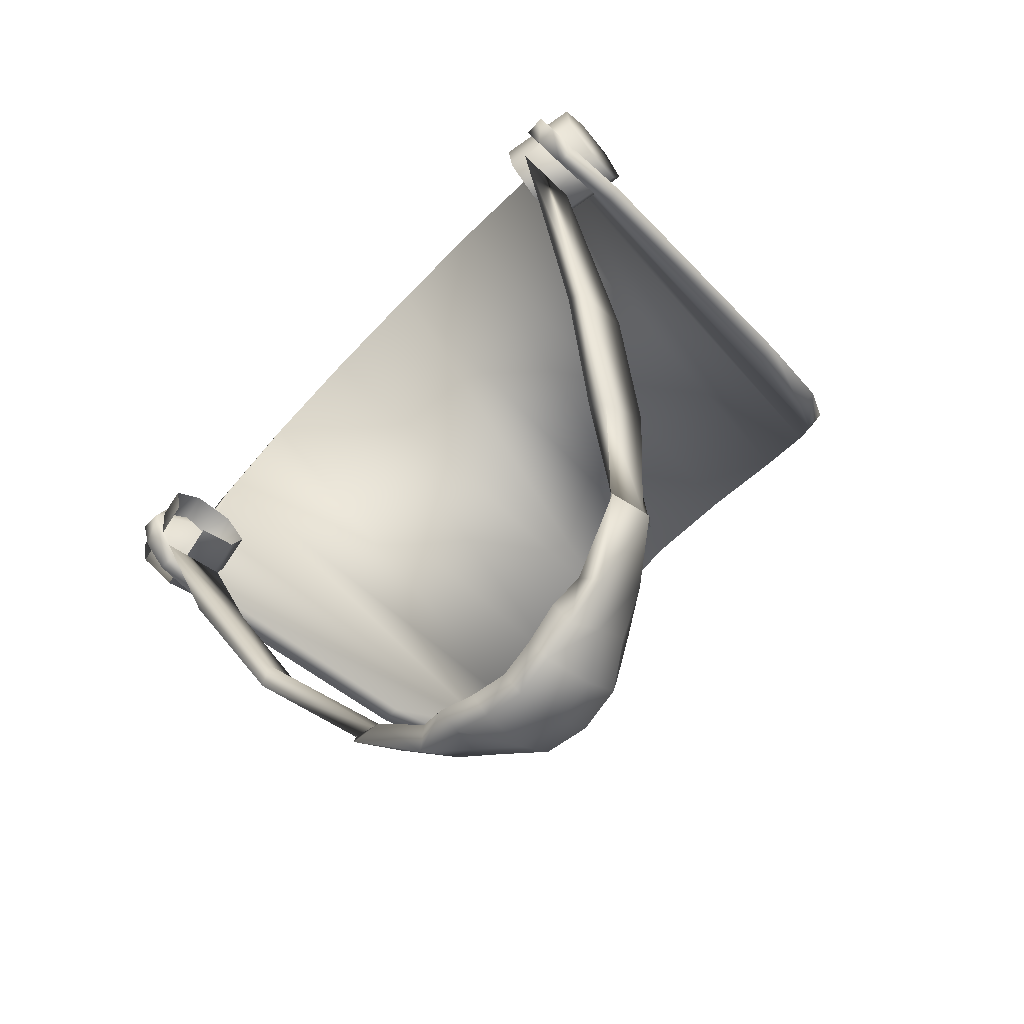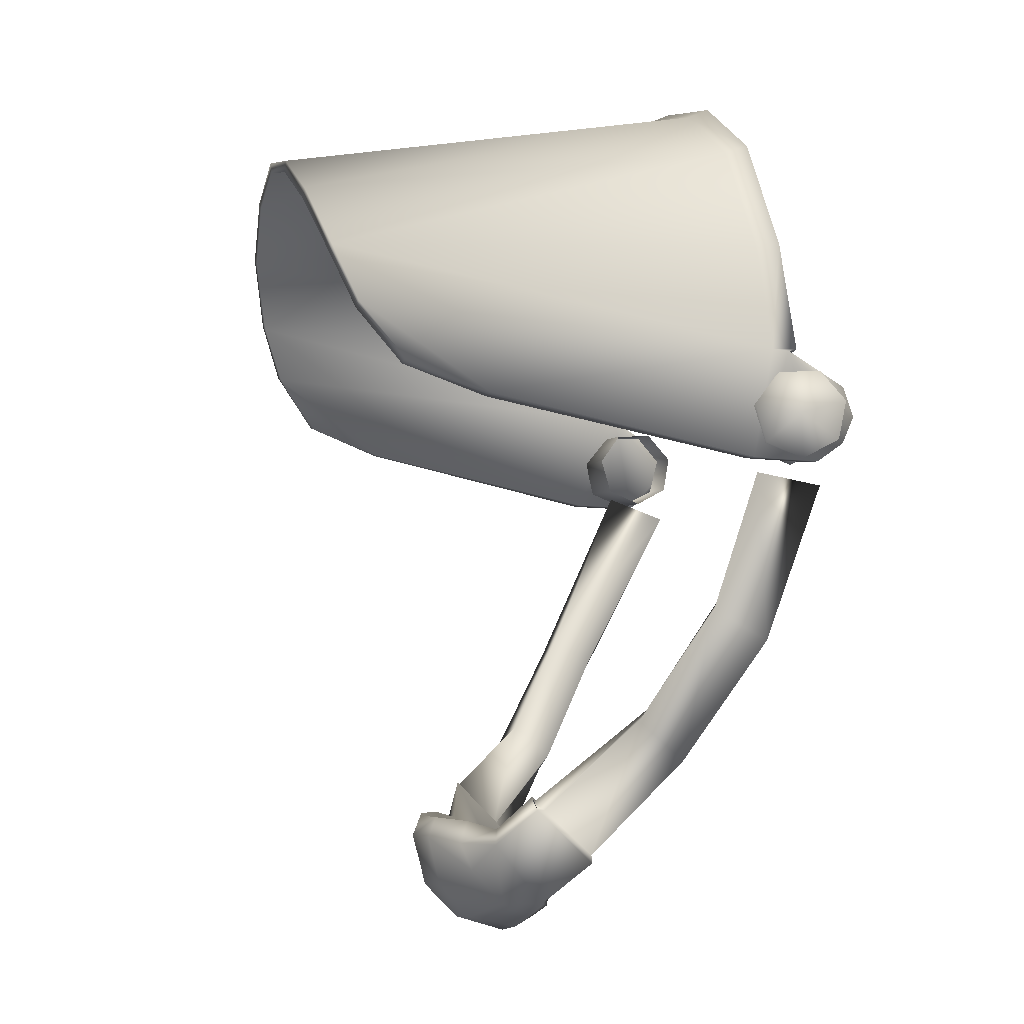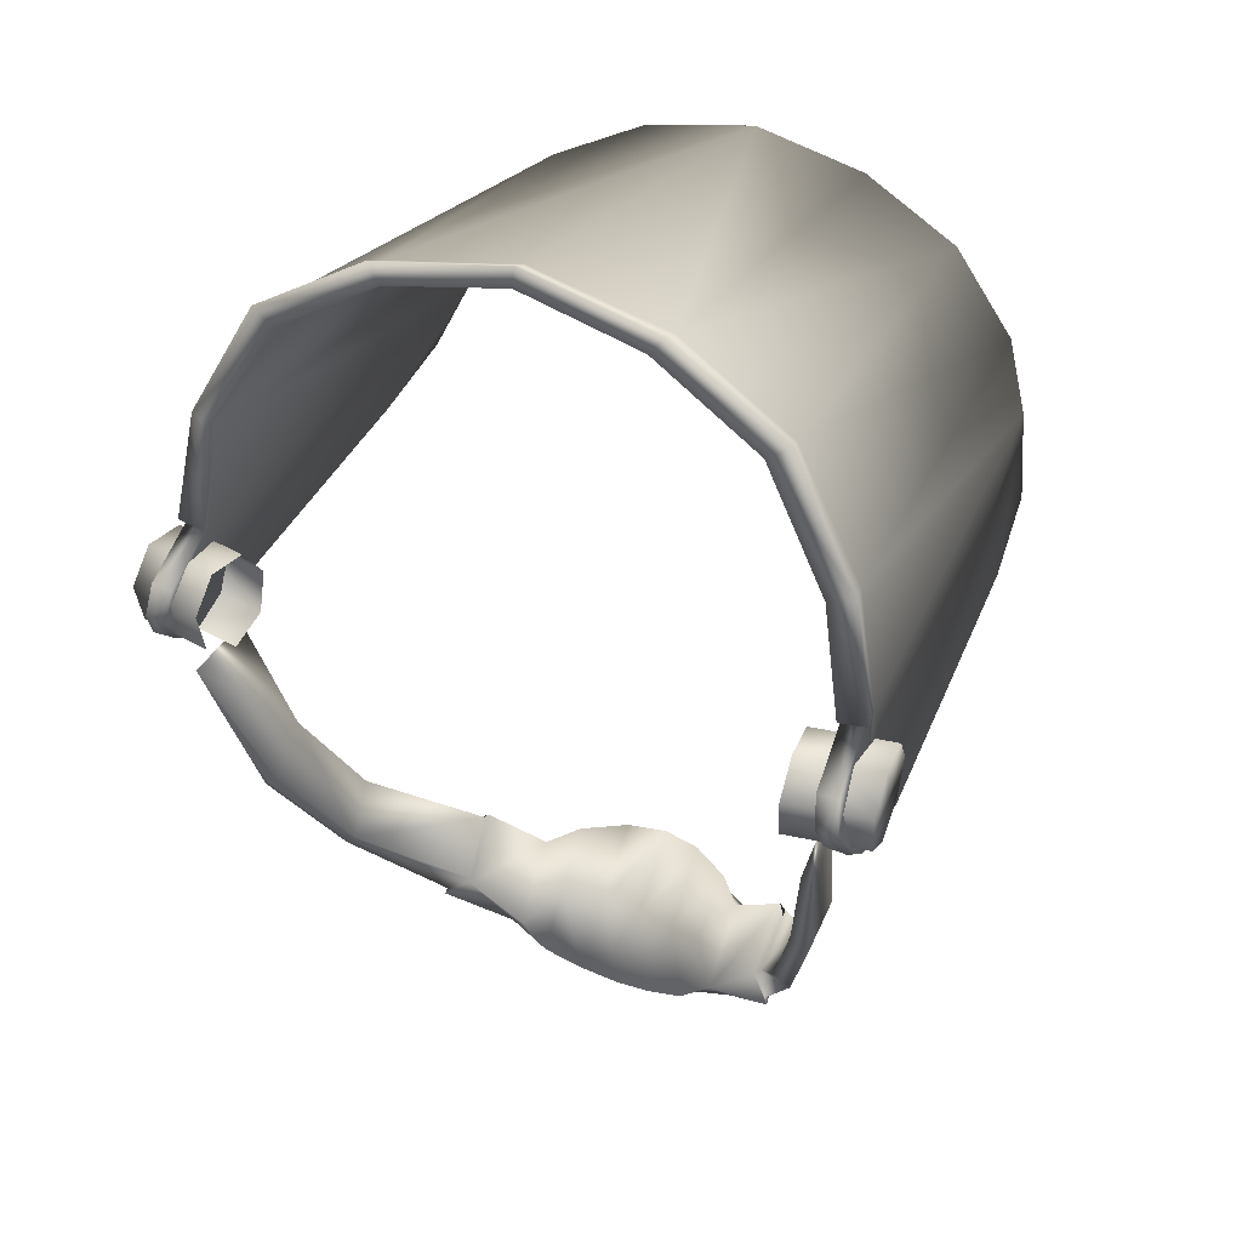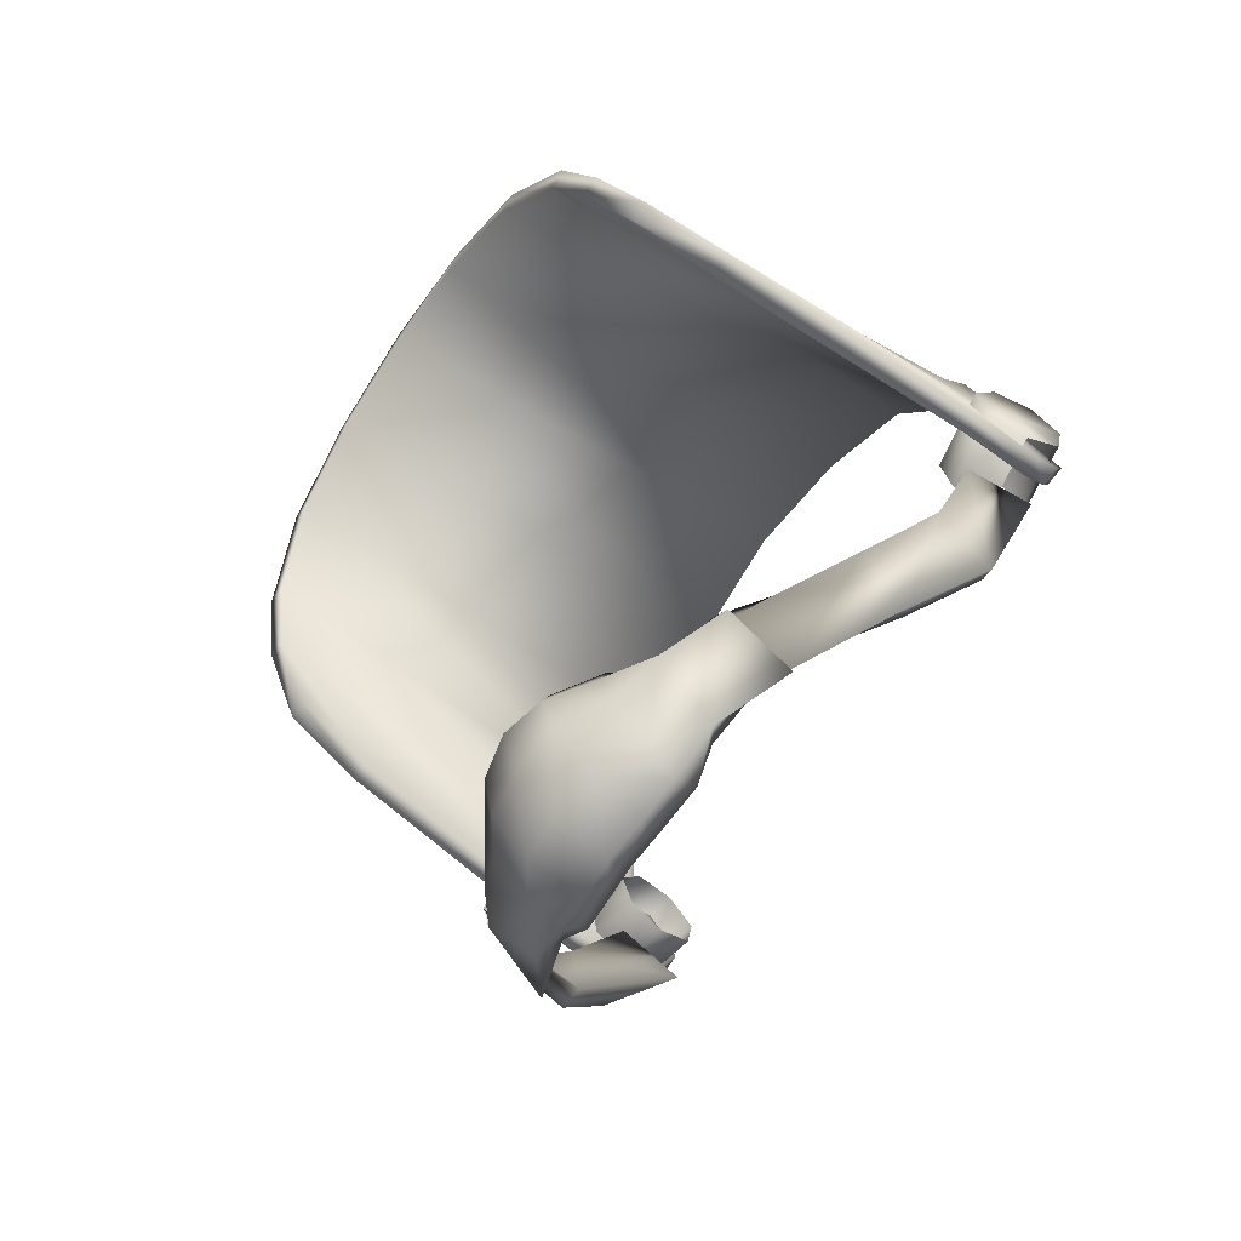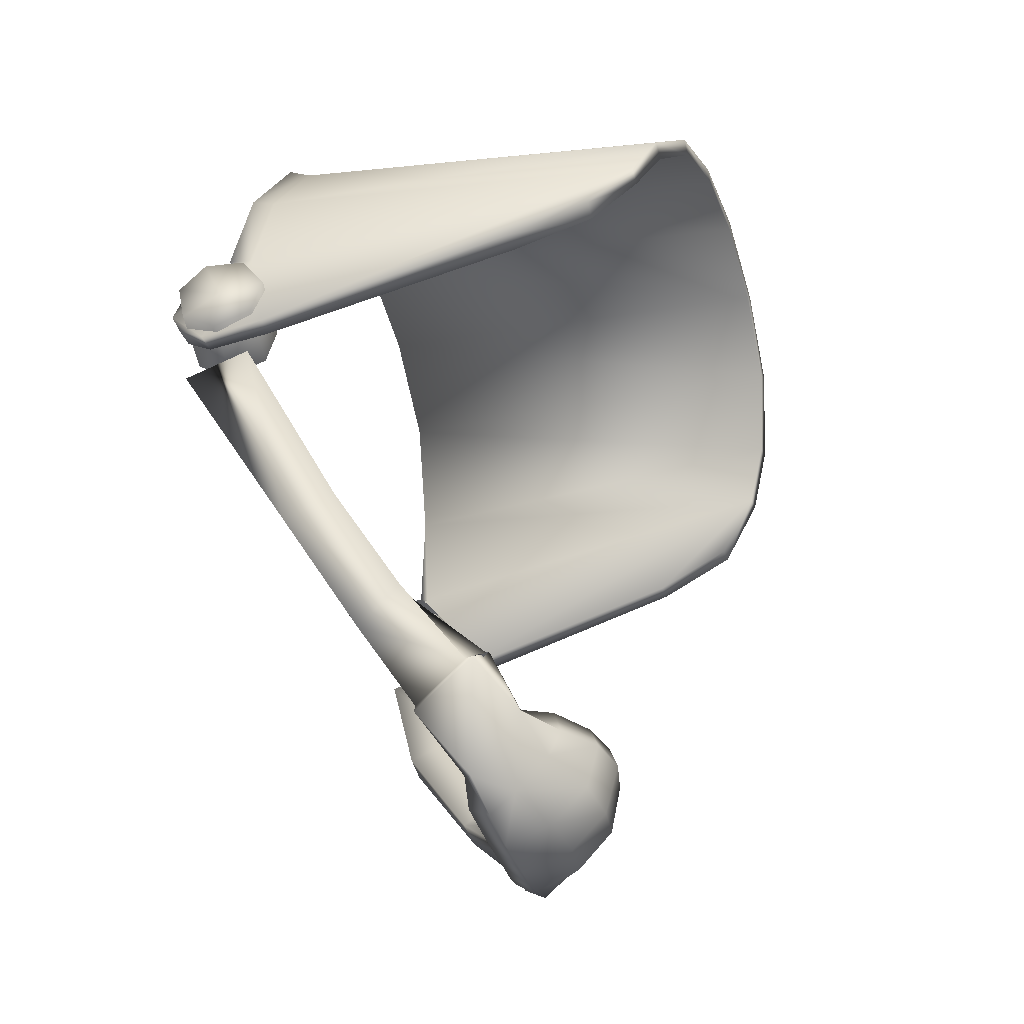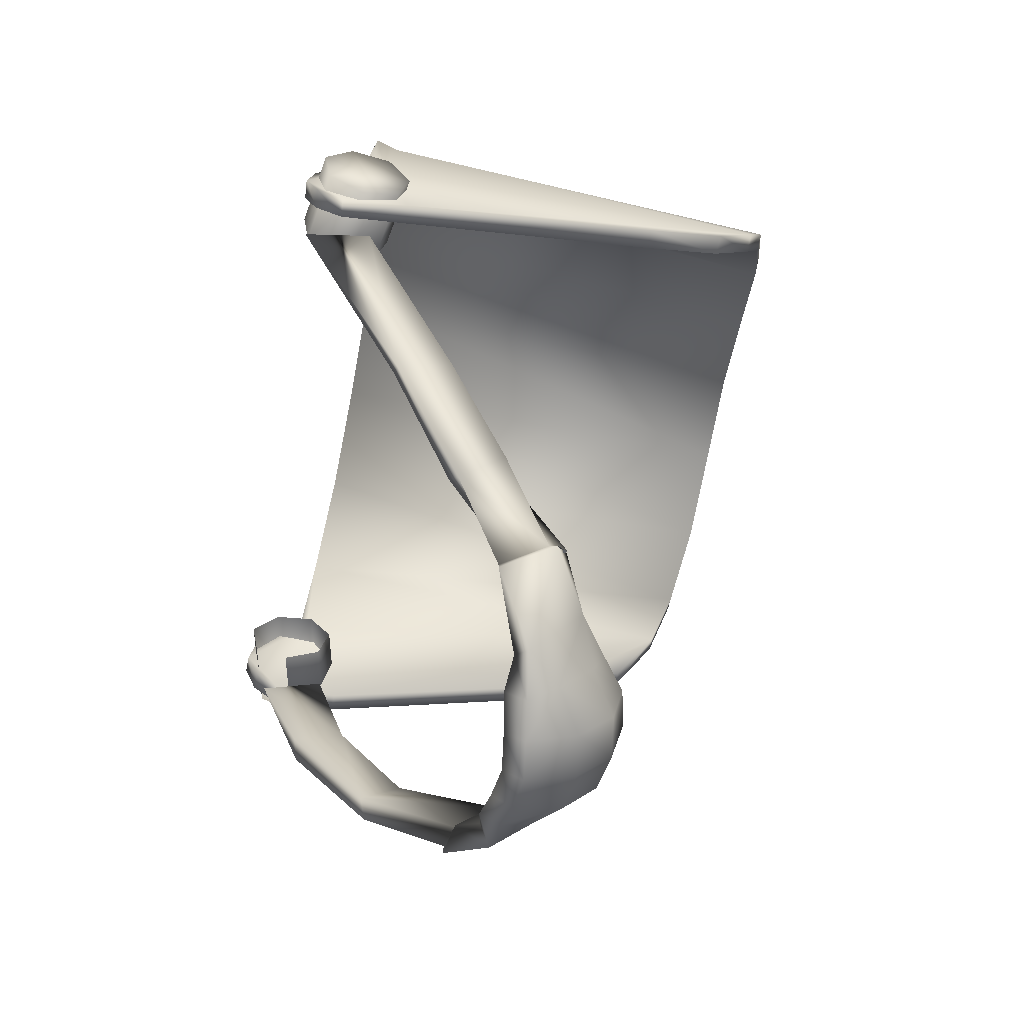
<metadata>
{"format":"obj","ext":"obj","renderer":"f3d","projection":"perspective","resolution":1024,"background":"white","views":[{"elev":-69.6,"azim":46.0,"up":"+Z"},{"elev":-4.2,"azim":-103.6,"up":"+Z"},{"elev":36.4,"azim":26.6,"up":"+Z"},{"elev":-65.8,"azim":-123.8,"up":"+Z"},{"elev":-39.3,"azim":107.5,"up":"+Z"},{"elev":-56.9,"azim":80.7,"up":"+Z"}]}
</metadata>
<code>
g VaultSecurityHelmet
v -3.434 7.464 113.9
v -3.64 7.275 113.8
v -4.937 5.319 116
v -5.168 5.591 115.7
v -5.501 3.921 118.3
v -5.861 4.146 118.1
v -6.122 3.253 121
v 3.357 7.679 114.1
v 2.201 6.797 111.9
v 3.271 6.635 113
v 2.231 8.008 113.3
v 1.611 7.505 112.6
v 1.7 8.555 113.4
v 0.828 7.962 112.2
v 0.8188 9.09 113.5
v -1.389e-06 8.048 112.1
v -1.968e-06 9.275 113.5
v -6.284 1.913 120.7
v -6.122 3.253 121
v -5.686 2.911 117.4
v -5.033 4.585 114.9
v -3.696 6.24 112.8
v -2.201 6.797 111.9
v -1.59 6.695 111.5
v -1.611 7.505 112.6
v -0.805 6.817 111.2
v -0.828 7.962 112.2
v -1.193e-06 6.909 111.1
v -1.389e-06 8.048 112.1
v -1.968e-06 9.275 113.5
v -0.8188 9.09 113.5
v -1.7 8.555 113.4
v -2.231 8.008 113.3
v -3.235 6.421 113
v -3.321 7.464 114.1
v -1.73 8.714 113
v -1.796 8.466 112.4
v -2.649 8.123 113
v -1.81 7.76 111.6
v -0.935 9.028 112
v -0.9547 8.295 111.3
v -6.099e-07 8.418 111.2
v -8.525e-07 7.347 110.8
v 0.9546 8.295 111.3
v 0.8459 7.249 111
v 1.81 7.76 111.6
v 1.607 7.148 111.3
v 2.577 7.062 111.7
v 2.201 6.797 111.9
v 3.743 6.238 112.6
v 3.271 6.635 113
v 1.59 6.695 111.5
v 0.8049 6.817 111.2
v -1.193e-06 6.909 111.1
v -0.8459 7.249 111
v -0.805 6.817 111.2
v -1.607 7.148 111.3
v -1.59 6.695 111.5
v -2.577 7.062 111.7
v -2.201 6.797 111.9
v -3.235 6.421 113
v -3.743 6.238 112.6
v -3.663 7.435 113.8
v 1.73 8.714 113
v 2.649 8.123 113
v 1.796 8.466 112.4
v 0.935 9.028 112
v -7.864e-07 9.161 111.9
v 0.8617 9.261 113
v -0.8188 9.09 113.5
v -1.968e-06 9.275 113.5
v -1.395e-06 9.45 113
v 0.8188 9.09 113.5
v 1.7 8.555 113.4
v 2.231 8.008 113.3
v 3.357 7.679 114.1
v 3.663 7.435 113.8
v -0.8617 9.261 113
v -1.7 8.555 113.4
v -2.231 8.008 113.3
v -1.193e-06 6.909 111.1
v 0.8049 6.817 111.2
v 1.59 6.695 111.5
v 3.359 6.767 113
v 3.696 6.24 112.8
v 3.64 7.275 113.8
v 3.47 7.678 113.9
v -3.323 6.553 113
v -4.721 4.442 115.2
v -5.344 2.816 117.7
v 4.616 5.281 114.3
v 4.303 5.131 114.7
v 5.501 3.838 116.8
v 5.159 3.787 117.1
v 6.195 1.538 120.8
v 4.519 5.932 115.4
v 4.75 6.209 115.1
v 5.14 4.771 117.5
v 5.5 4.962 117.2
v 6.13 2.928 121.3
v 6.13 2.928 121.3
v 3.47 7.678 113.9
v 3.359 6.767 113
v 4.519 5.932 115.4
v 4.303 5.131 114.7
v 5.14 4.771 117.5
v 5.159 3.787 117.1
v 6.195 1.538 120.8
v -3.321 7.464 114.1
v -6.122 3.253 121
v -6.284 1.913 120.7
v -5.501 3.921 118.3
v -5.344 2.816 117.7
v -4.721 4.442 115.2
v -4.937 5.319 116
v -3.434 7.464 113.9
v -3.323 6.553 113
v 6.13 2.928 121.3
f 70 71 72
f 71 73 72
f 72 73 69
f 73 74 69
f 69 74 64
f 74 75 64
f 64 75 65
f 75 76 65
f 65 76 77
f 76 87 77
f 77 87 86
f 87 96 86
f 86 96 97
f 96 98 97
f 97 98 99
f 98 100 99
f 17 16 15
f 16 14 15
f 15 14 13
f 14 12 13
f 13 12 11
f 12 9 11
f 11 9 8
f 9 10 8
f 8 10 103
f 84 51 85
f 85 51 50
f 51 49 50
f 50 49 48
f 49 47 48
f 48 47 46
f 47 45 46
f 46 45 44
f 45 43 44
f 44 43 42
f 43 41 42
f 42 41 40
f 41 39 40
f 40 39 37
f 39 38 37
f 37 38 36
f 38 80 36
f 36 80 79
f 79 70 78
f 70 72 78
f 78 72 68
f 72 69 68
f 68 69 67
f 69 66 67
f 67 66 46
f 66 65 46
f 46 65 48
f 65 77 48
f 48 77 50
f 77 86 50
f 50 86 85
f 86 91 85
f 85 91 84
f 91 92 84
f 62 22 63
f 63 22 2
f 2 22 4
f 22 21 4
f 4 21 6
f 21 20 6
f 6 20 19
f 20 18 19
f 18 20 90
f 90 20 89
f 20 21 89
f 89 21 88
f 21 22 88
f 88 22 61
f 22 62 61
f 61 62 59
f 62 63 59
f 59 63 38
f 63 80 38
f 80 63 109
f 109 63 1
f 63 2 1
f 1 2 3
f 2 4 3
f 3 4 5
f 4 6 5
f 5 6 7
f 49 52 47
f 47 52 45
f 52 53 45
f 45 53 43
f 53 54 43
f 43 54 55
f 54 56 55
f 55 56 57
f 56 58 57
f 57 58 59
f 58 60 59
f 59 60 61
f 81 82 16
f 16 82 14
f 82 83 14
f 14 83 12
f 83 9 12
f 23 24 25
f 24 26 25
f 25 26 27
f 26 28 27
f 27 28 29
f 29 30 27
f 30 31 27
f 31 32 27
f 27 32 25
f 32 33 25
f 25 33 23
f 33 34 23
f 44 42 68
f 42 40 68
f 68 40 78
f 40 37 78
f 78 37 36
f 108 106 107
f 107 106 105
f 106 104 105
f 105 104 103
f 104 102 103
f 103 102 8
f 38 39 59
f 59 39 57
f 39 41 57
f 57 41 55
f 41 43 55
f 114 117 116
f 117 34 116
f 116 34 35
f 34 33 35
f 111 113 112
f 113 114 112
f 112 114 115
f 114 116 115
f 99 101 93
f 101 95 93
f 93 95 94
f 94 92 93
f 92 91 93
f 93 91 97
f 91 86 97
f 69 64 66
f 64 65 66
f 46 44 67
f 44 68 67
f 112 110 111
f 108 118 106
f 99 93 97
f 79 78 36
g VaultSecurityHelm.041
v 6.714 2.742 123.5
v 6.839 2.626 123.5
v 6.269 2.583 123.4
v 6.29 2.752 123.4
v 6.719 3.103 123.5
v -6.714 2.742 123.5
v -6.839 2.626 123.5
v -6.719 3.103 123.5
v -6.29 2.752 123.4
v -6.269 2.583 123.4
v 6.758 9.197 122.4
v 6.333 9.195 122.4
v 6.149 10.86 123
v 6.56 10.9 123.1
v 5.75 11.8 124.2
v 6.153 11.81 124.3
v 5.24 12.27 125.4
v 5.62 12.29 125.5
v 7.061 3.653 121.2
v 7.016 2.238 121.1
v 6.578 2.254 121.2
v 6.621 3.666 121.2
v -6.578 2.254 121.2
v -7.016 2.238 121.1
v -7.061 3.653 121.2
v -6.621 3.666 121.2
v -6.758 9.197 122.4
v -6.333 9.195 122.4
v -6.555 10.91 123.1
v -6.133 10.91 123
v -6.153 11.81 124.3
v -5.62 12.29 125.5
v -5.24 12.27 125.4
v -5.75 11.8 124.2
v 6.795 1.569 122.7
v 6.367 1.583 122.7
v 6.445 1.402 122.1
v 6.877 1.386 122.1
v 6.29 2.752 123.4
v 6.714 2.742 123.5
v 6.957 1.658 121.5
v 6.522 1.674 121.5
v 4.276 12.67 127
v 3.95 12.65 126.8
v 2.053 12.79 127.8
v 2.305 12.81 128
v -1.224e-06 12.82 128.2
v -1.14e-06 12.84 128.5
v -2.053 12.79 127.8
v -2.305 12.81 128
v -6.367 1.583 122.7
v -6.795 1.569 122.7
v -6.877 1.386 122.1
v -6.445 1.402 122.1
v -6.29 2.752 123.4
v -6.714 2.742 123.5
v -6.522 1.674 121.5
v -6.957 1.658 121.5
v -3.95 12.65 126.8
v -4.276 12.67 127
v 6.719 3.103 123.5
v -6.719 3.103 123.5
v -6.285 3.305 125.8
v 6.285 3.305 125.8
v 2.732 3.626 129.4
v -6.845e-06 3.691 130
v -2.732 3.626 129.4
v 4.963 3.514 128.1
v -4.963 3.514 128.1
v 5.742 1.995 123
v 7.328 2.298 123
v 7.23 3.146 123
v 5.644 2.844 123
v 7.145 3.643 122.3
v 5.559 3.341 122.3
v 7.137 3.415 121.5
v 5.551 3.112 121.5
v 5.625 2.331 121.2
v 7.212 2.633 121.2
v 6.285 3.305 125.8
v 6.422 2.836 125.8
v 4.963 3.514 128.1
v 5.075 3.058 128.2
v 2.732 3.626 129.4
v 2.79 3.183 129.6
v -6.845e-06 3.691 130
v -7.085e-06 3.246 130.2
v -2.732 3.626 129.4
v -2.79 3.183 129.6
v -4.963 3.514 128.1
v -6.285 3.305 125.8
v -6.422 2.836 125.8
v -5.075 3.058 128.2
v 5.876 2.783 125.7
v 4.616 2.996 127.9
v 2.475 3.116 129.2
v -7.25e-06 3.177 129.8
v -2.475 3.116 129.2
v -5.876 2.783 125.7
v -4.616 2.996 127.9
v -5.644 2.844 123
v -7.23 3.146 123
v -7.328 2.298 123
v -5.742 1.995 123
v -7.247 2.68 122.1
v -7.314 1.887 121.6
v -7.365 1.737 122.4
v -7.137 3.415 121.5
v -7.145 3.643 122.3
v -7.23 3.146 123
v -7.212 2.633 121.2
v -7.328 2.298 123
v -5.779 1.435 122.4
v -5.727 1.584 121.6
v -5.75 11.8 124.2
v -6.333 9.195 122.4
v -6.133 10.91 123
v -6.621 3.666 121.2
v -5.24 12.27 125.4
v -6.445 1.402 122.1
v -6.522 1.674 121.5
v -6.578 2.254 121.2
v -3.95 12.65 126.8
v -2.053 12.79 127.8
v -1.224e-06 12.82 128.2
v 2.053 12.79 127.8
v 3.95 12.65 126.8
v 5.24 12.27 125.4
v 5.75 11.8 124.2
v 6.333 9.195 122.4
v 6.621 3.666 121.2
v 6.578 2.254 121.2
v 6.522 1.674 121.5
v 6.445 1.402 122.1
v 6.367 1.583 122.7
v 6.149 10.86 123
v -6.367 1.583 122.7
v 7.365 1.737 122.4
v 7.313 1.887 121.6
v 7.247 2.68 122.1
v 7.145 3.643 122.3
v 7.137 3.415 121.5
v 7.23 3.146 123
v 7.212 2.633 121.2
v 7.328 2.298 123
v 5.779 1.435 122.4
v 5.727 1.584 121.6
v 7.313 1.887 121.6
v 5.727 1.584 121.6
v -5.559 3.341 122.3
v -7.145 3.643 122.3
v -5.551 3.112 121.5
v -7.137 3.415 121.5
v -7.212 2.633 121.2
v -5.625 2.331 121.2
f 199 120 123
f 120 119 123
f 235 233 234
f 233 236 234
f 132 134 129
f 134 137 129
f 129 137 140
f 137 139 140
f 136 134 133
f 134 132 133
f 133 132 131
f 132 129 131
f 131 129 130
f 129 140 130
f 126 124 125
f 124 127 125
f 125 127 128
f 127 217 128
f 128 217 210
f 217 218 210
f 210 218 211
f 218 216 211
f 165 164 163
f 164 161 163
f 163 161 162
f 161 136 162
f 162 136 135
f 136 133 135
f 123 198 199
f 198 200 199
f 199 200 201
f 200 202 201
f 201 202 203
f 202 204 203
f 203 204 205
f 204 207 205
f 240 236 127
f 236 233 127
f 127 233 217
f 233 237 217
f 217 237 218
f 237 241 218
f 218 241 216
f 241 242 216
f 216 242 215
f 242 243 215
f 215 243 214
f 243 244 214
f 214 244 213
f 244 245 213
f 213 245 212
f 245 246 212
f 212 246 122
f 246 247 122
f 122 247 249
f 247 248 249
f 147 145 149
f 145 180 149
f 149 180 150
f 180 181 150
f 150 181 187
f 208 211 206
f 206 211 207
f 211 216 207
f 207 216 205
f 216 215 205
f 205 215 203
f 215 214 203
f 203 214 201
f 214 213 201
f 201 213 199
f 213 212 199
f 199 212 120
f 212 121 120
f 120 121 119
f 121 122 119
f 122 121 212
f 183 166 184
f 184 166 185
f 166 168 185
f 185 168 178
f 168 177 178
f 178 177 151
f 144 145 146
f 146 145 148
f 145 147 148
f 148 147 152
f 147 149 152
f 152 149 151
f 149 150 151
f 151 150 178
f 150 187 178
f 178 187 185
f 177 168 167
f 167 168 165
f 168 166 165
f 165 166 164
f 166 183 164
f 164 183 161
f 183 186 161
f 161 186 136
f 186 182 136
f 136 182 134
f 182 179 134
f 134 179 137
f 179 138 137
f 137 138 139
f 138 159 139
f 139 159 160
f 159 156 160
f 160 156 155
f 156 153 155
f 155 153 154
f 153 157 154
f 157 153 158
f 153 156 158
f 158 156 138
f 156 159 138
f 188 264 256
f 264 265 256
f 256 265 257
f 257 258 256
f 256 189 188
f 189 190 188
f 188 190 191
f 190 192 191
f 191 192 193
f 192 194 193
f 193 194 195
f 194 196 195
f 270 273 272
f 272 271 270
f 271 269 270
f 270 269 268
f 269 220 268
f 268 220 219
f 220 221 219
f 219 221 222
f 221 231 222
f 231 221 225
f 174 170 173
f 173 170 169
f 170 171 169
f 169 171 172
f 171 176 172
f 172 176 175
f 176 142 175
f 175 142 141
f 142 143 141
f 141 143 144
f 143 145 144
f 145 143 180
f 180 143 174
f 143 142 174
f 142 176 174
f 176 171 174
f 174 171 170
f 128 210 125
f 125 210 126
f 210 209 126
f 209 210 208
f 210 211 208
f 232 231 224
f 231 225 224
f 224 225 223
f 225 230 223
f 223 230 228
f 228 227 223
f 227 226 223
f 226 229 223
f 223 229 224
f 259 258 260
f 260 258 262
f 258 257 262
f 259 261 258
f 261 263 258
f 258 263 256
f 255 238 127
f 127 238 240
f 238 239 240
f 266 267 197
f 267 196 197
f 197 196 194
f 251 252 250
f 250 252 122
f 252 253 122
f 122 249 250
f 254 248 247
f 207 204 206
f 179 158 138

</code>
